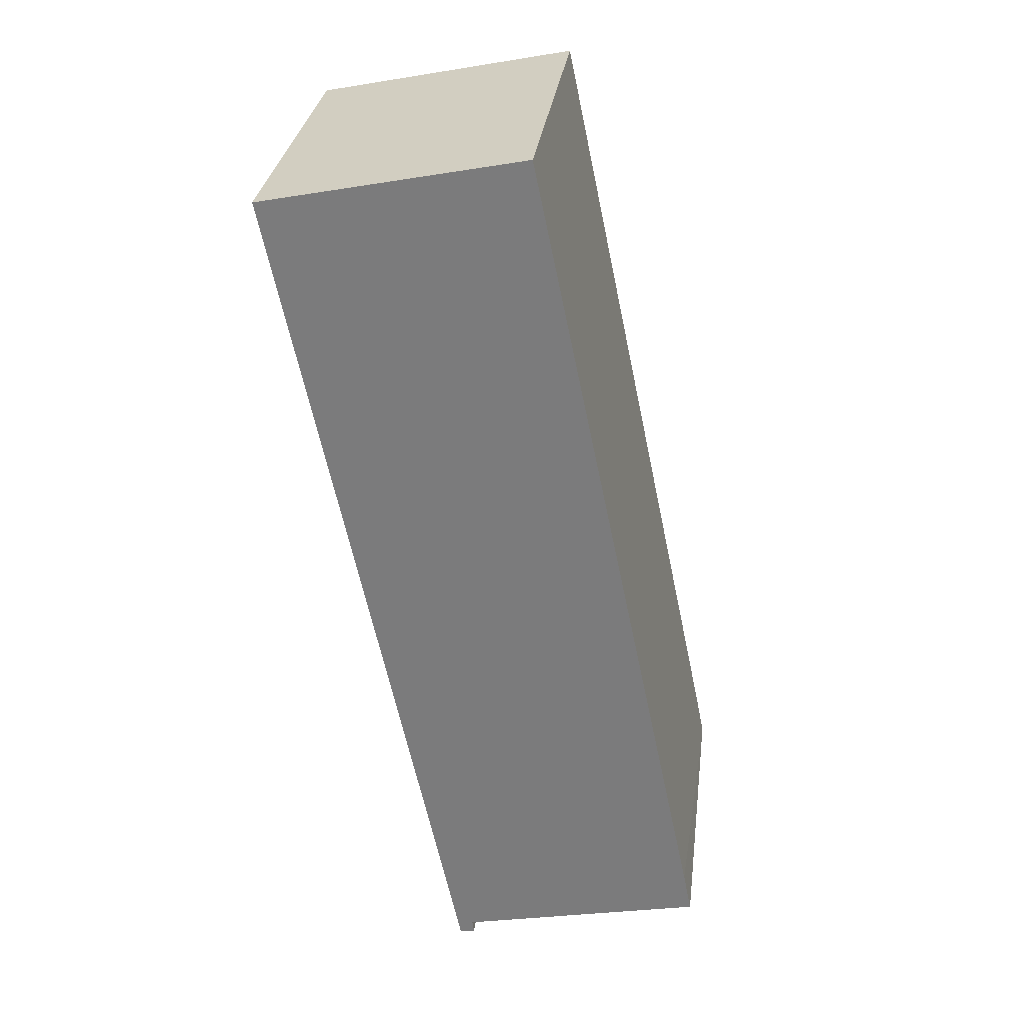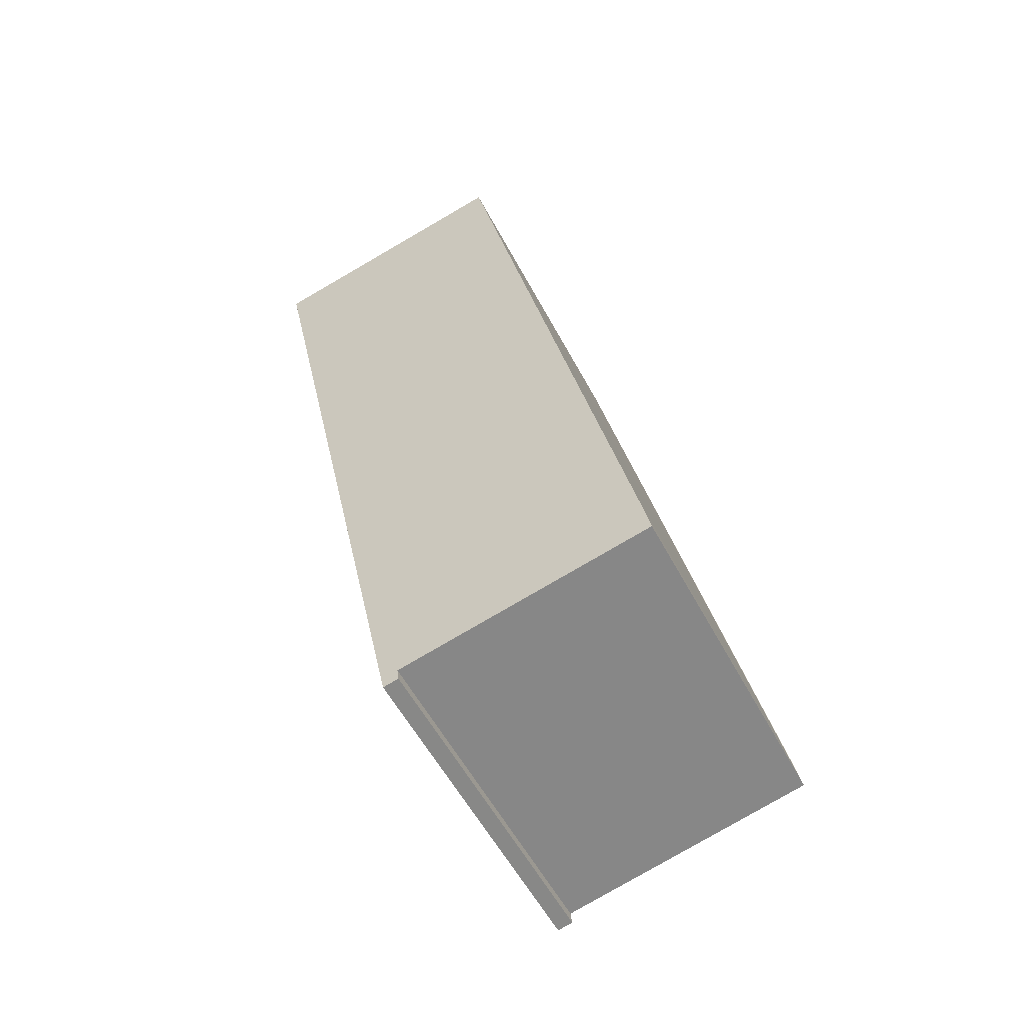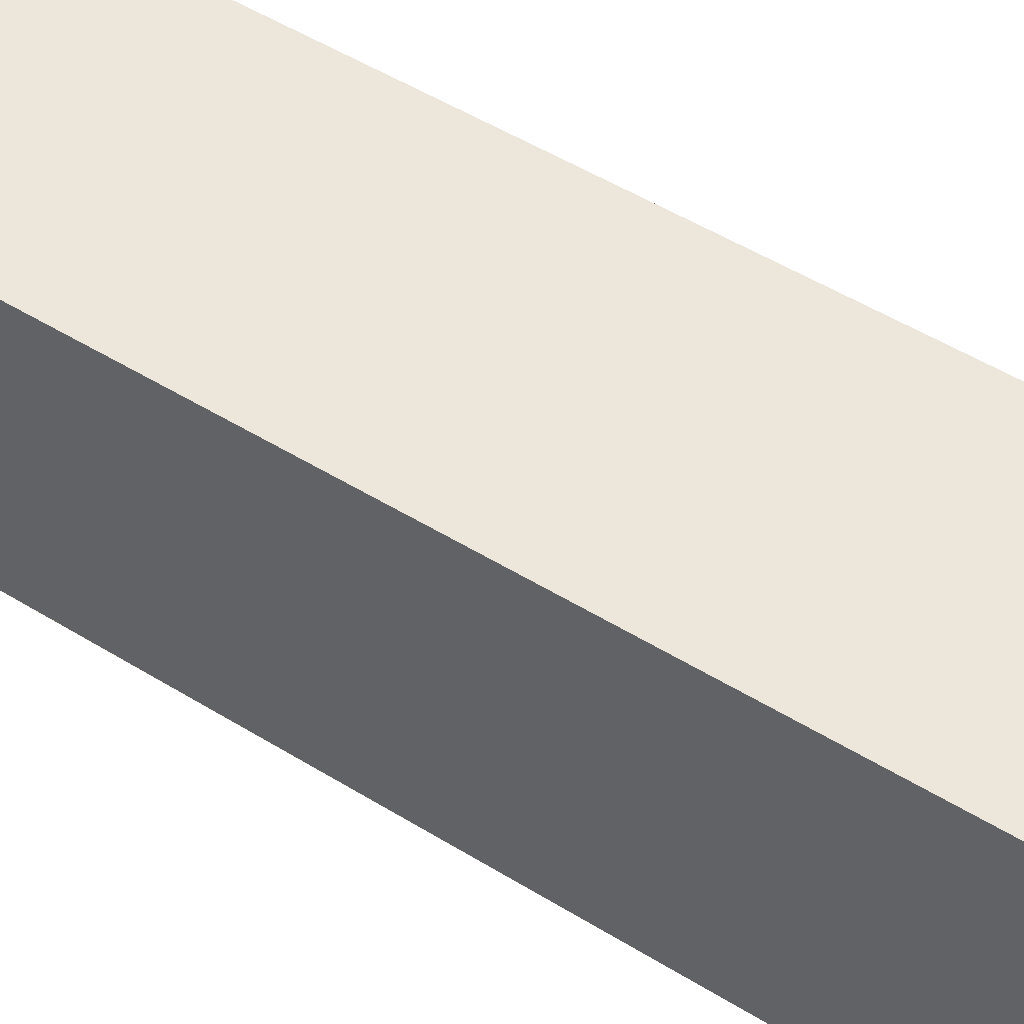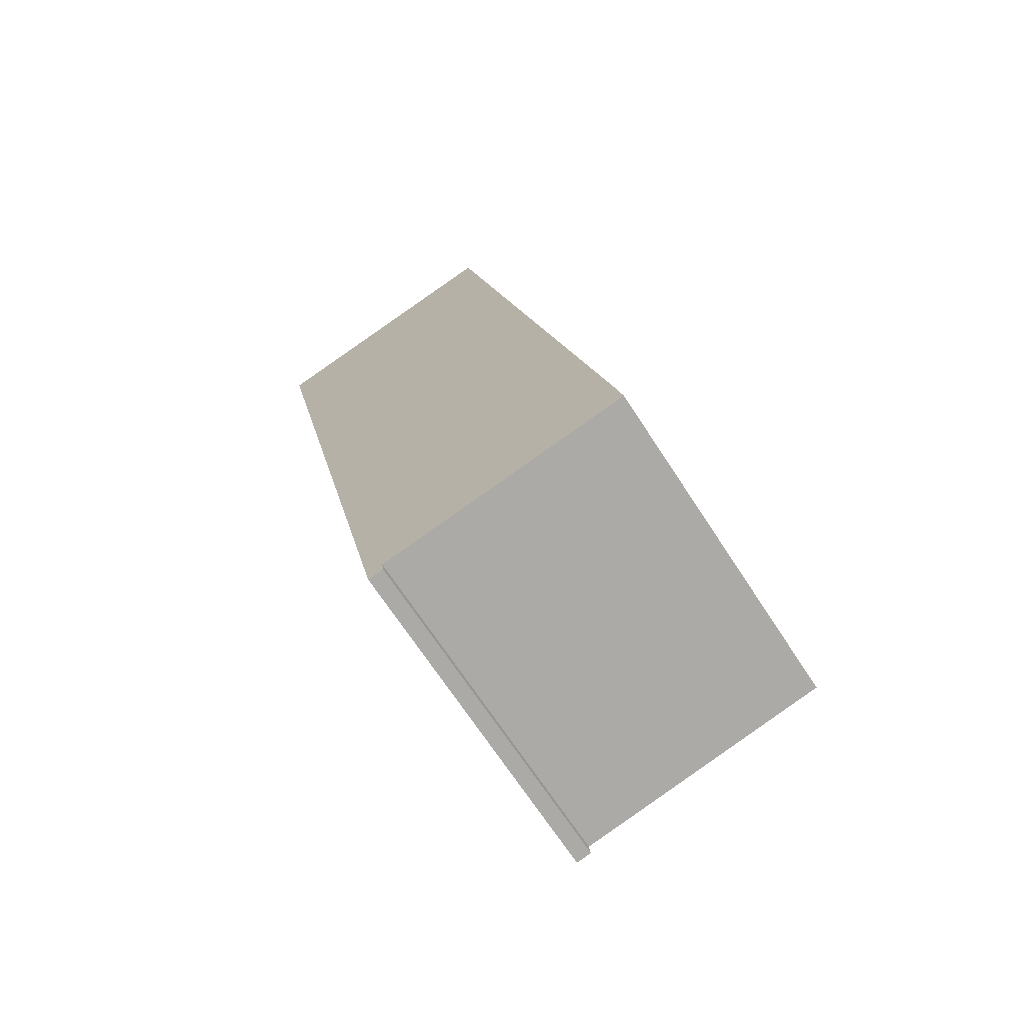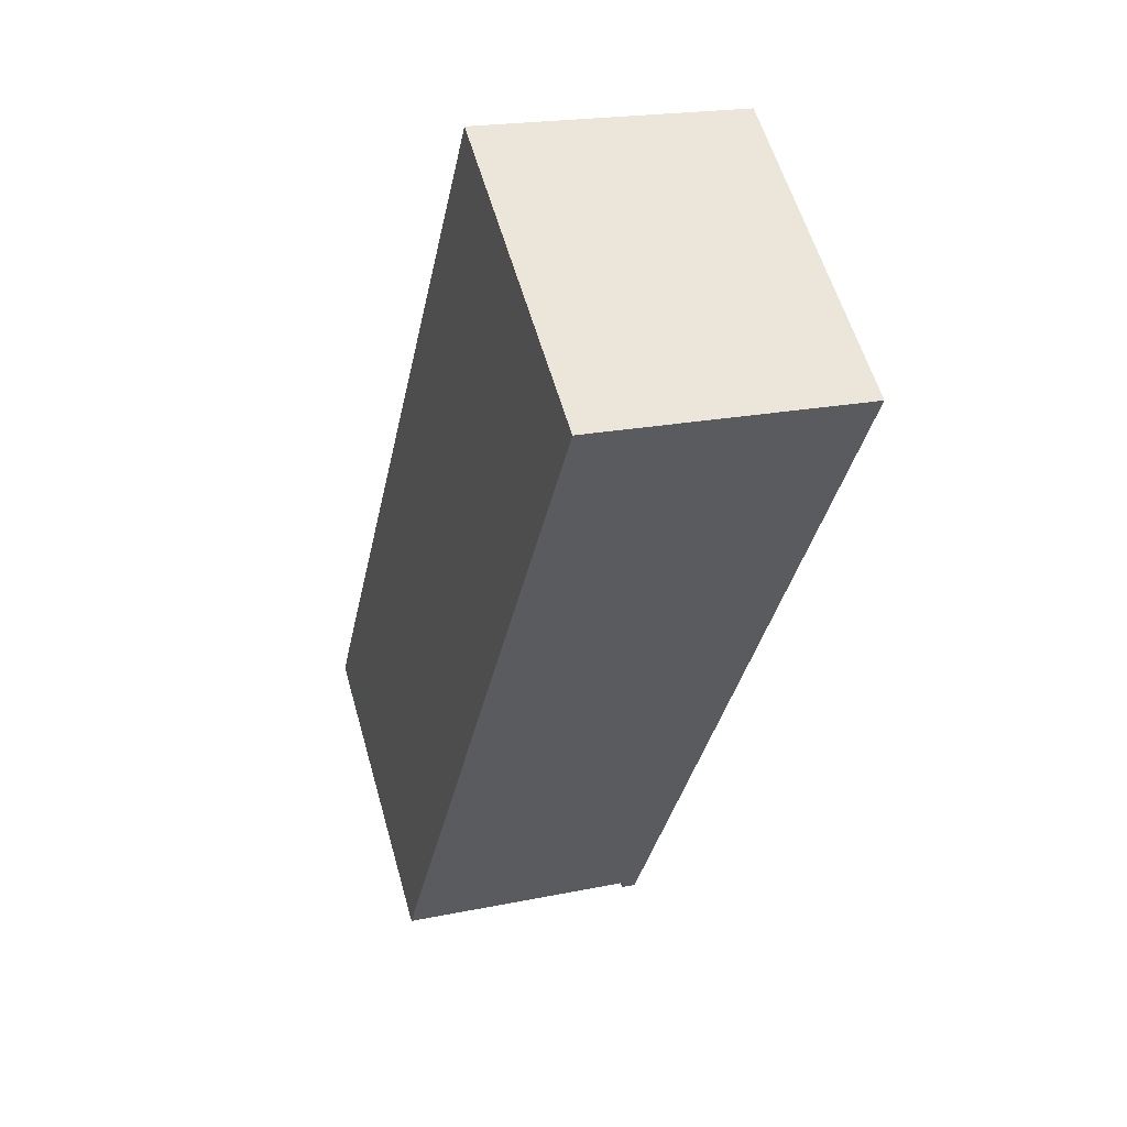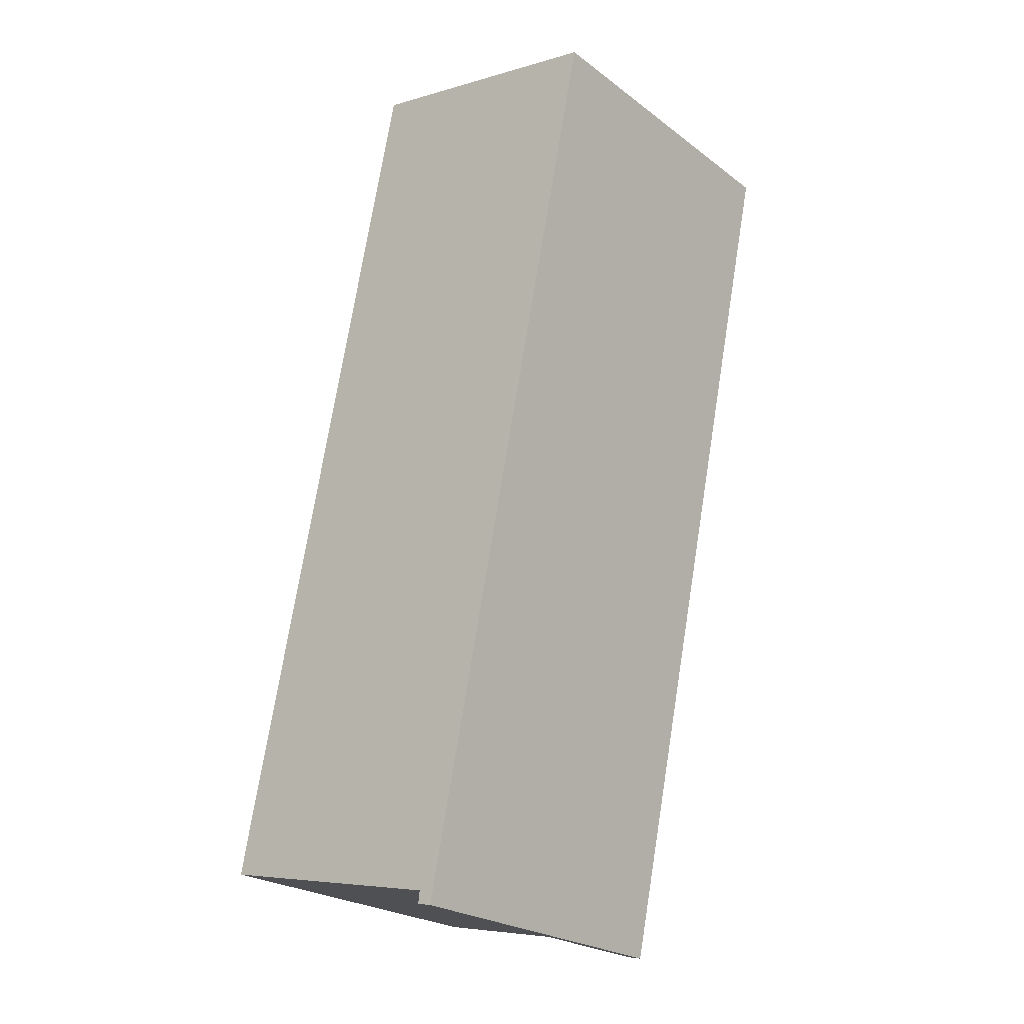
<metadata>
{"format":"obj","ext":"obj","renderer":"f3d","projection":"perspective","resolution":1024,"background":"white","views":[{"elev":30.5,"azim":-172.7,"up":"+Z"},{"elev":-56.5,"azim":-152.2,"up":"+Z"},{"elev":53.6,"azim":-45.1,"up":"+Y"},{"elev":-69.0,"azim":-146.9,"up":"+Z"},{"elev":58.6,"azim":-15.9,"up":"+Z"},{"elev":-24.1,"azim":39.5,"up":"+Z"}]}
</metadata>
<code>
v  11.49 15.52 -3.023
v  12.3 15.52 -2.689
v  12.2 15.52 -3.177
v  20.4 15.52 36.07
v  11.56 15.52 -2.538
v  11.57 15.52 -2.446
v  0 15.52 9.501e-16
v  20.83 15.52 38.12
v  15.51 15.52 39.21
v  12.76 15.52 39.78
v  8.542 15.52 40.64
v  0.394 15.52 1.978
v  12.2 1.945e-16 -3.177
v  11.49 1.851e-16 -3.023
v  11.57 1.498e-16 -2.446
v  0 0 0
v  11.56 1.554e-16 -2.538
v  8.542 -2.488e-15 40.64
v  0.394 -1.211e-16 1.978
v  15.51 -2.401e-15 39.21
v  20.83 -2.334e-15 38.12
v  12.76 -2.436e-15 39.78
v  20.4 -2.209e-15 36.07
v  12.3 1.647e-16 -2.689
g defaultobject
f 1 2 3
f 2 1 4
f 4 1 5
f 4 5 6
f 4 6 7
f 4 7 8
f 8 7 9
f 9 7 10
f 10 7 11
f 11 7 12
f 13 1 3
f 1 13 14
f 15 7 6
f 7 15 16
f 14 5 1
f 5 14 6
f 6 14 15
f 15 14 17
f 16 12 7
f 12 16 11
f 11 16 18
f 18 16 19
f 18 10 11
f 10 18 9
f 9 18 8
f 8 18 20
f 8 20 21
f 20 18 22
f 21 4 8
f 4 21 2
f 2 21 23
f 2 23 24
f 2 24 3
f 3 24 13
f 19 22 18
f 22 19 20
f 20 19 16
f 20 16 15
f 20 15 21
f 21 15 23
f 23 15 24
f 24 15 17
f 24 17 14
f 24 14 13

</code>
